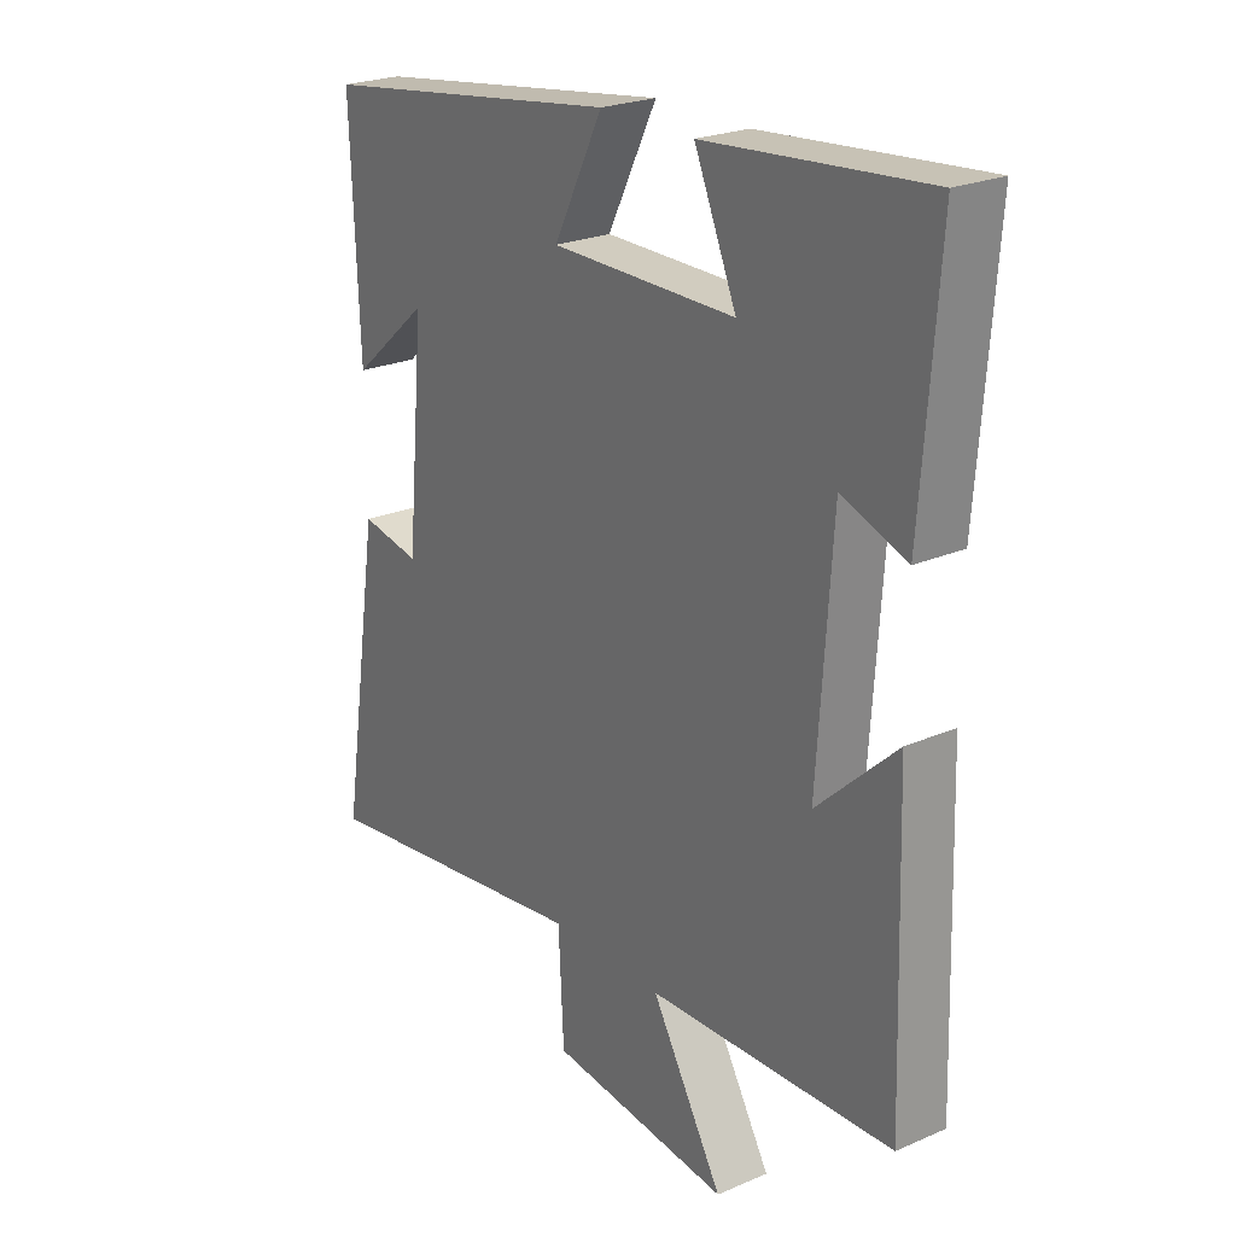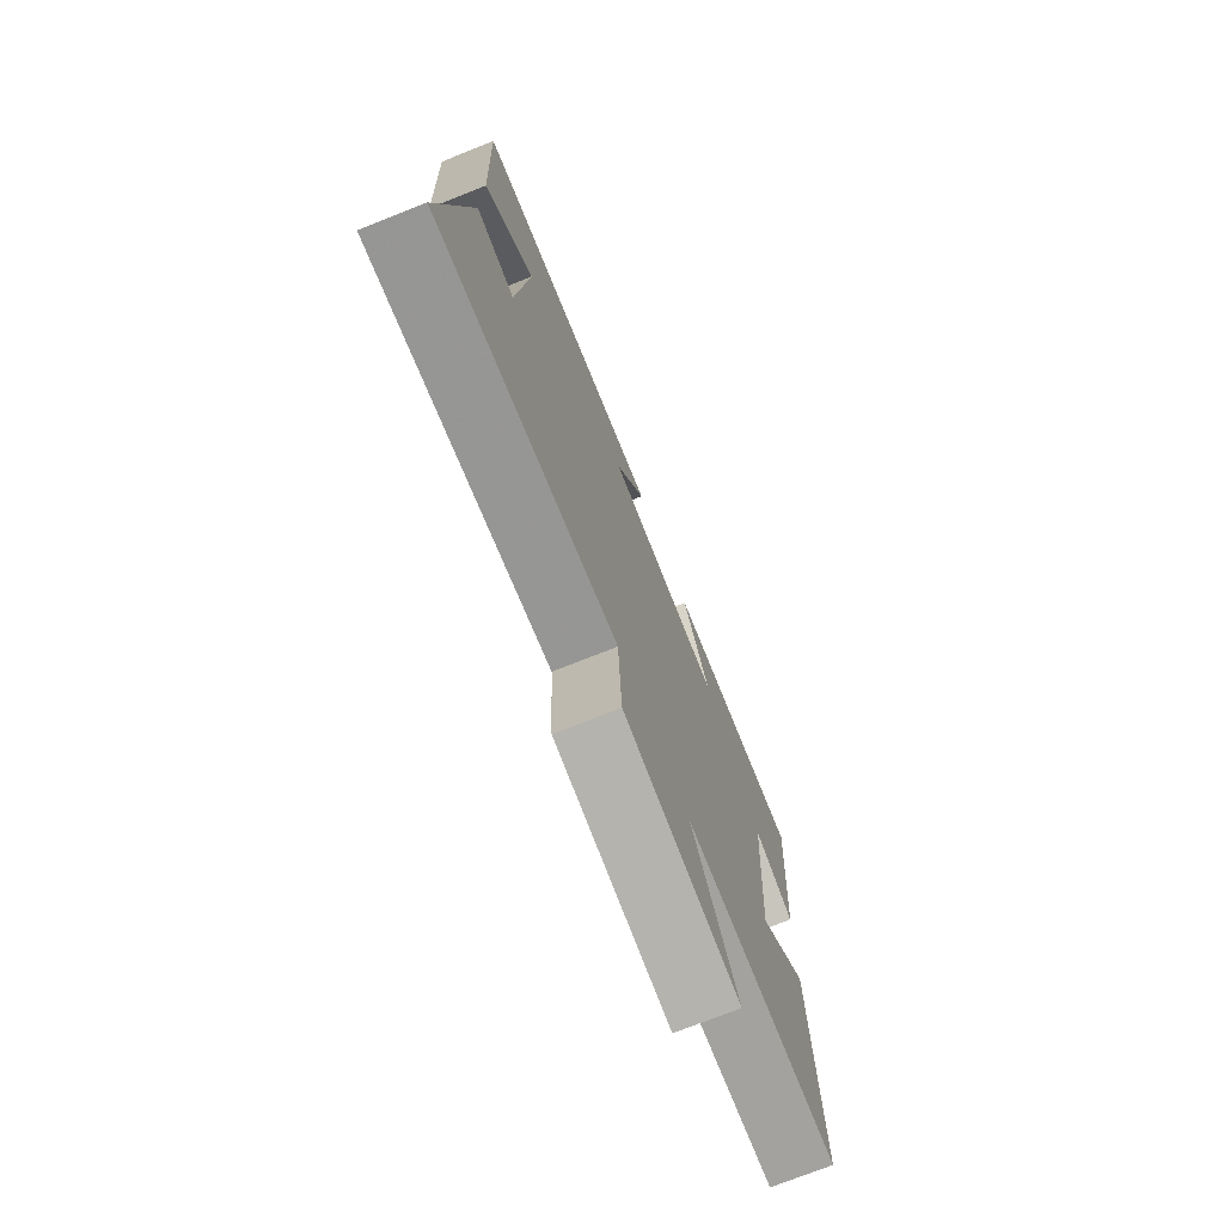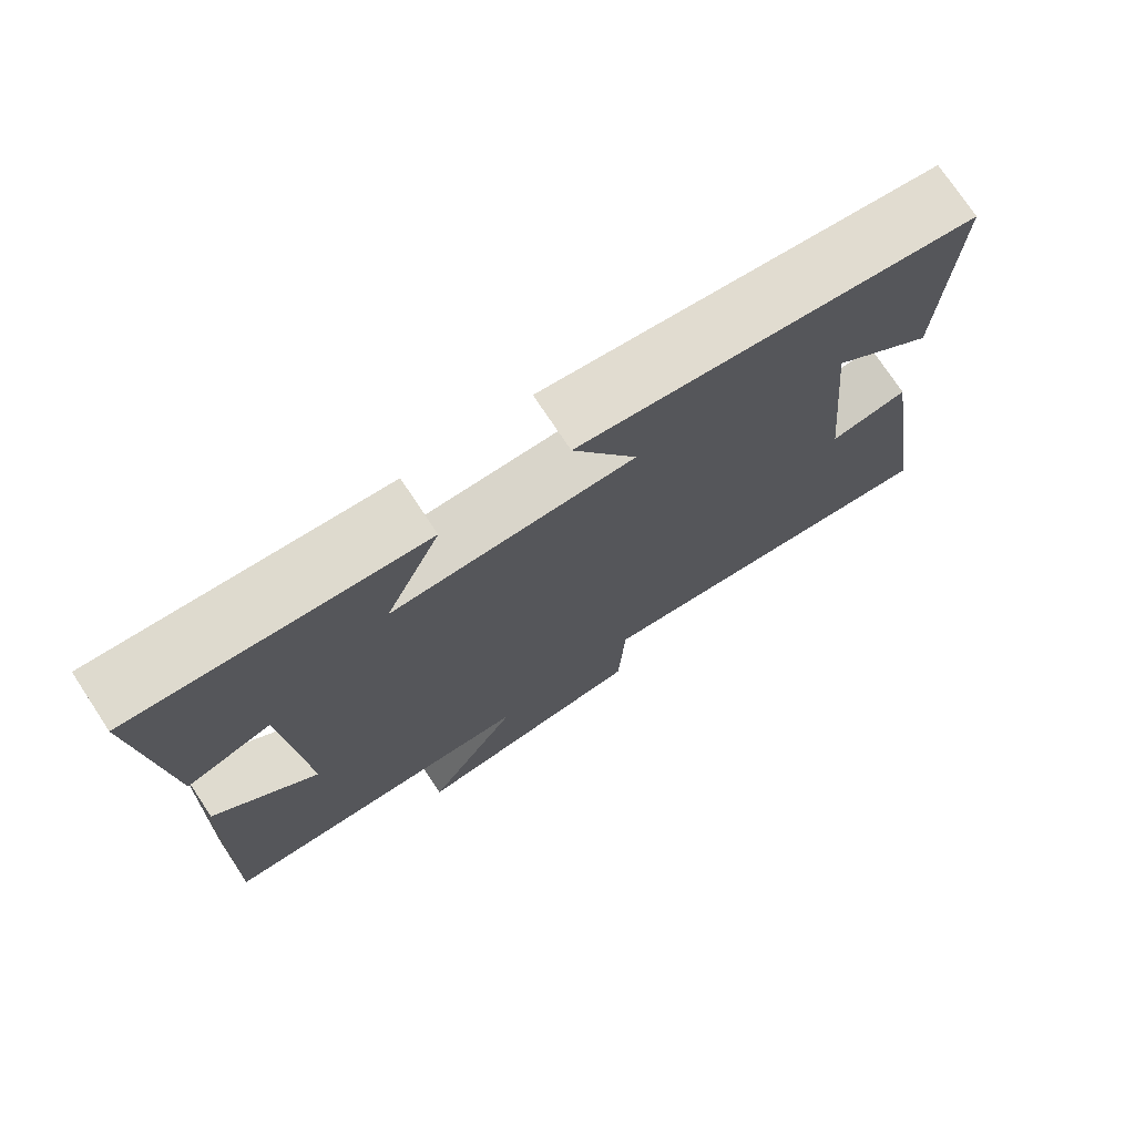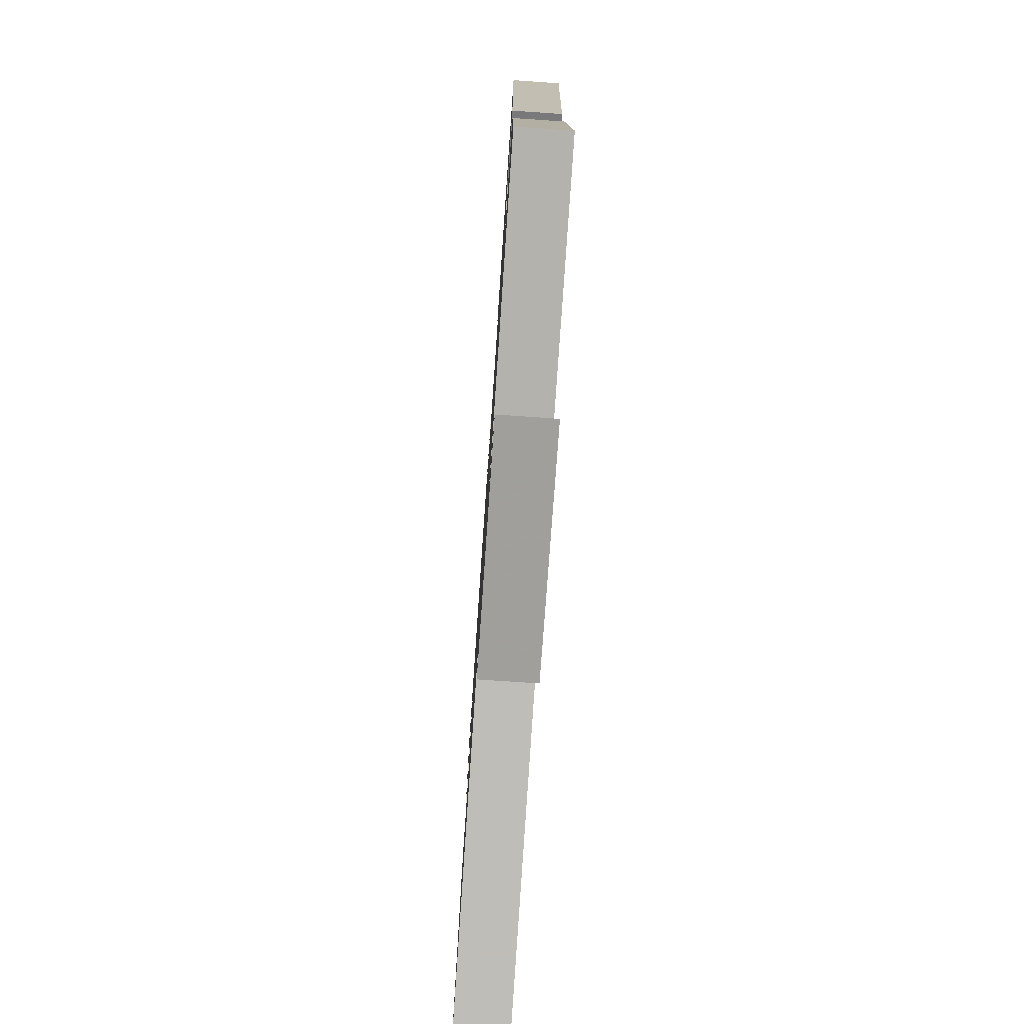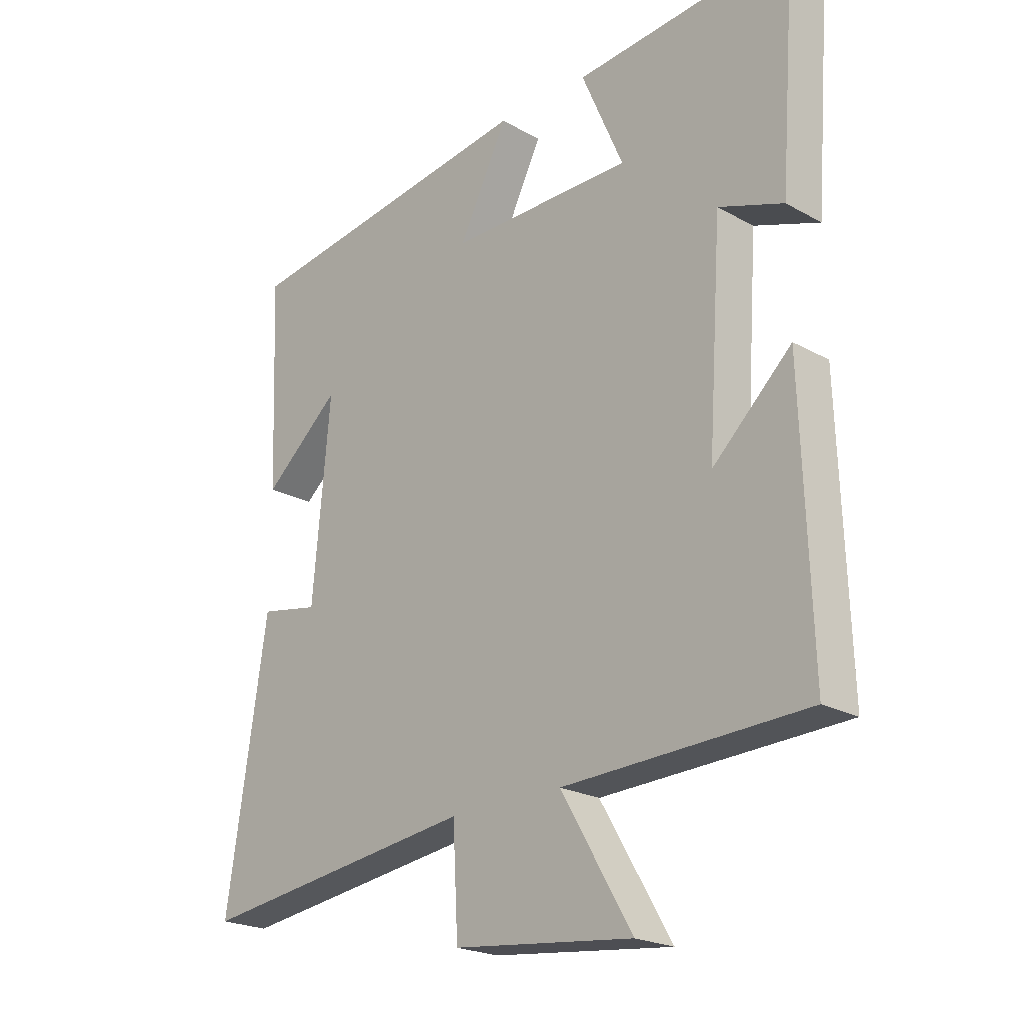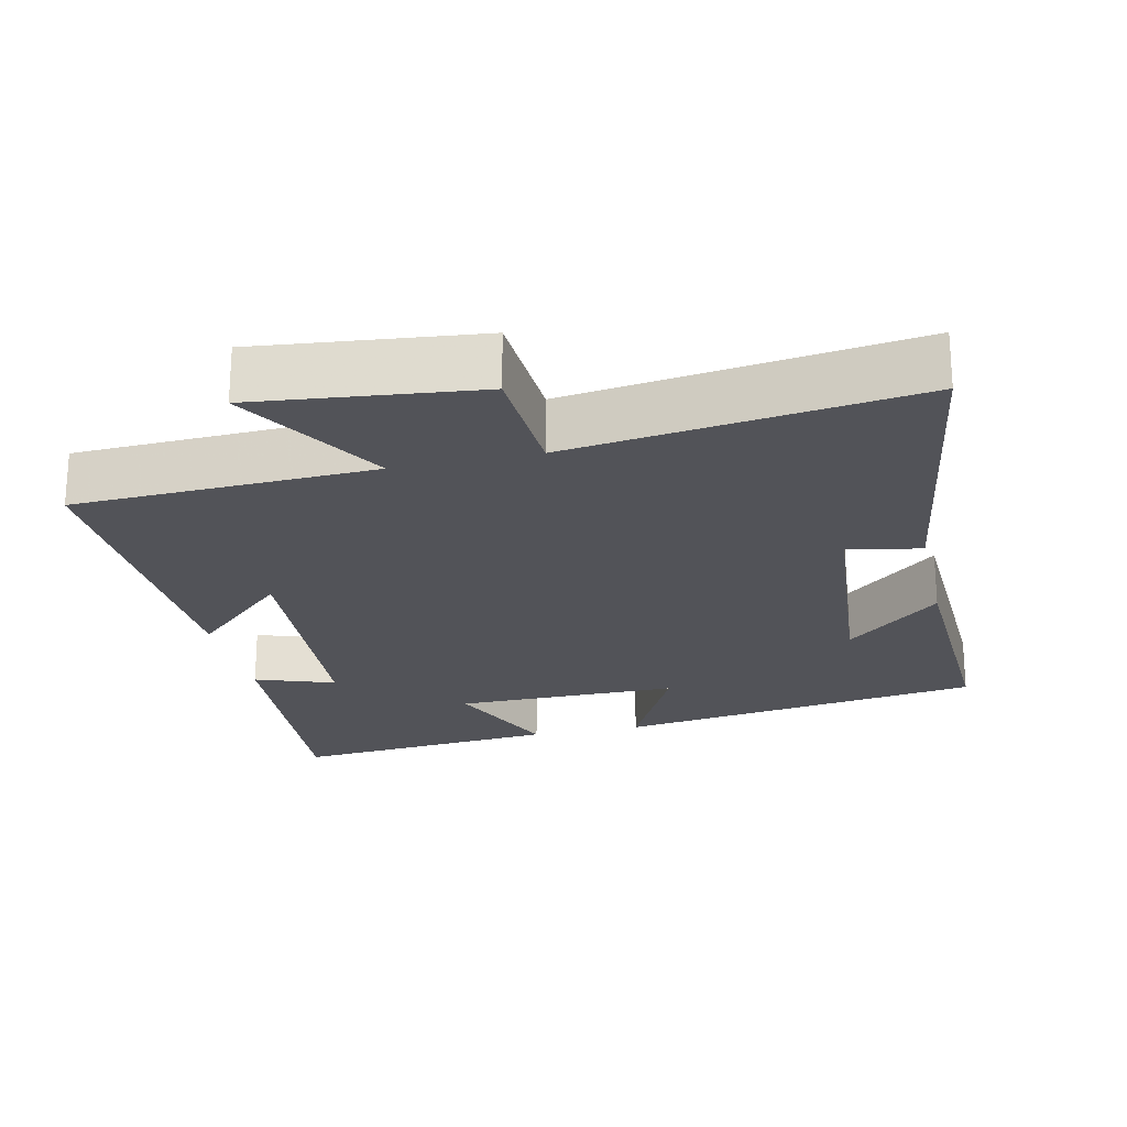
<metadata>
{"format":"obj","ext":"obj","renderer":"f3d","projection":"perspective","resolution":1024,"background":"white","views":[{"elev":23.8,"azim":54.2,"up":"+Z"},{"elev":-74.4,"azim":-68.4,"up":"+Z"},{"elev":74.7,"azim":146.5,"up":"+Z"},{"elev":-77.5,"azim":86.1,"up":"+Z"},{"elev":-22.0,"azim":45.9,"up":"+Z"},{"elev":-22.6,"azim":-167.2,"up":"+Y"}]}
</metadata>
<code>
v 0.515 0.07 -0.485
v 0.101 0.07 -0.5
v 0.222 0.07 -0.706
v -0.084 0.07 -0.672
v -0.093 0.07 -0.5
v -0.569 0.07 -0.563
v -0.5 0.07 -0.115
v -0.399 0.07 -0.134
v -0.369 0.07 0.192
v -0.5 0.07 0.079
v -0.514 0.07 0.426
v -0.002 0.07 0.5
v -0.085 0.07 0.335
v 0.227 0.07 0.335
v 0.156 0.07 0.5
v 0.528 0.07 0.533
v 0.5 0.07 0.163
v 0.39 0.07 0.202
v 0.366 0.07 -0.152
v 0.5 0.07 -0.027
v 0.515 0 -0.485
v 0.101 0 -0.5
v 0.222 0 -0.706
v -0.084 0 -0.672
v -0.093 0 -0.5
v -0.569 0 -0.563
v -0.5 0 -0.115
v -0.399 0 -0.134
v -0.369 0 0.192
v -0.5 0 0.079
v -0.514 0 0.426
v -0.002 0 0.5
v -0.085 0 0.335
v 0.227 0 0.335
v 0.156 0 0.5
v 0.528 0 0.533
v 0.5 0 0.163
v 0.39 0 0.202
v 0.366 0 -0.152
v 0.5 0 -0.027
f 19 20 1 2
f 18 19 2
f 16 17 18
f 15 16 18
f 14 15 18
f 13 14 18 2
f 11 12 13
f 11 13 2
f 9 10 11
f 9 11 2 3
f 8 9 3
f 5 6 7 8
f 5 8 3
f 3 4 5
f 22 21 40 39
f 22 39 38
f 38 37 36
f 38 36 35
f 38 35 34
f 22 38 34 33
f 33 32 31
f 22 33 31
f 31 30 29
f 23 22 31 29
f 23 29 28
f 28 27 26 25
f 23 28 25
f 25 24 23
f 1 21 22 2
f 2 22 23 3
f 3 23 24 4
f 4 24 25 5
f 5 25 26 6
f 6 26 27 7
f 7 27 28 8
f 8 28 29 9
f 9 29 30 10
f 10 30 31 11
f 11 31 32 12
f 12 32 33 13
f 13 33 34 14
f 14 34 35 15
f 15 35 36 16
f 16 36 37 17
f 17 37 38 18
f 18 38 39 19
f 19 39 40 20
f 20 40 21 1

</code>
